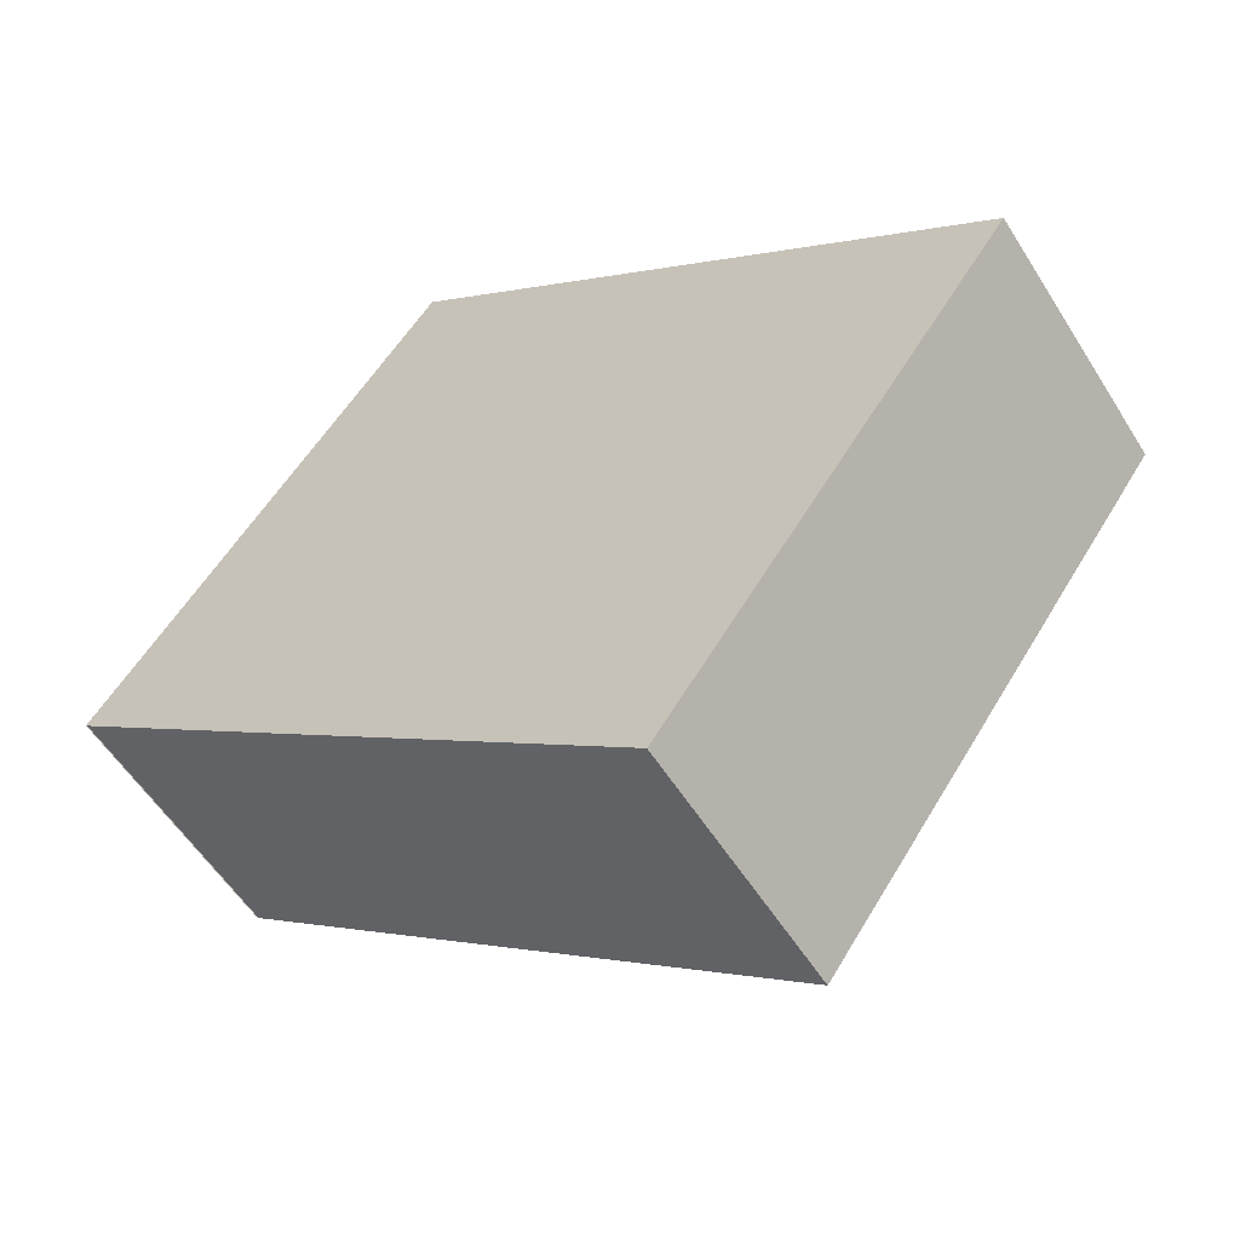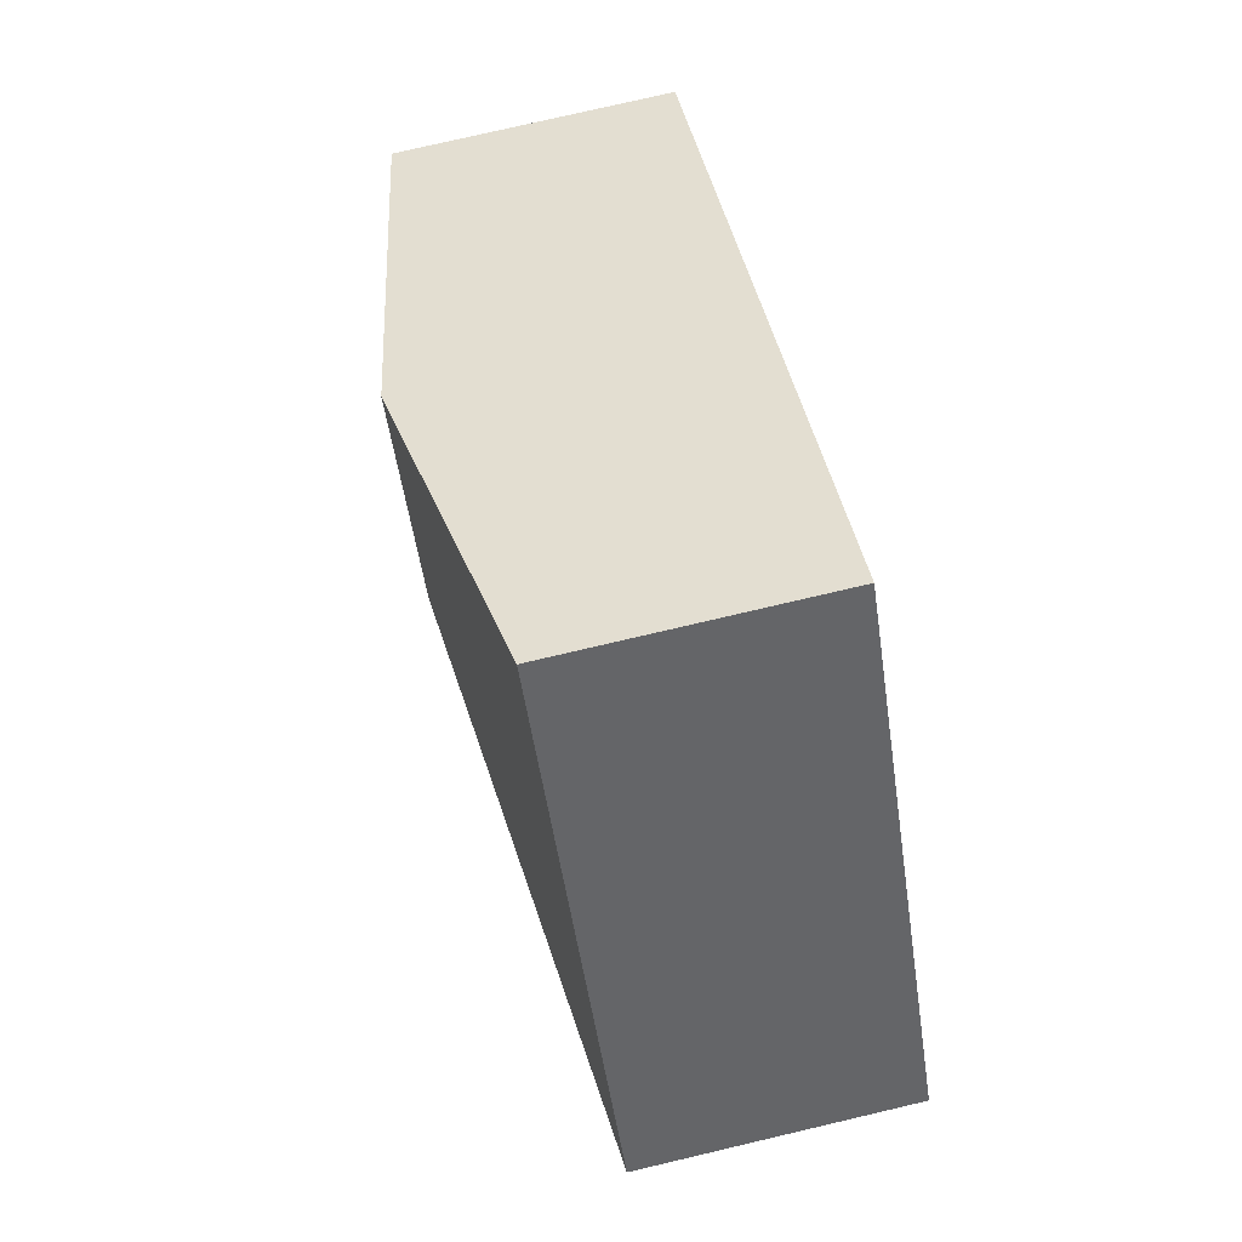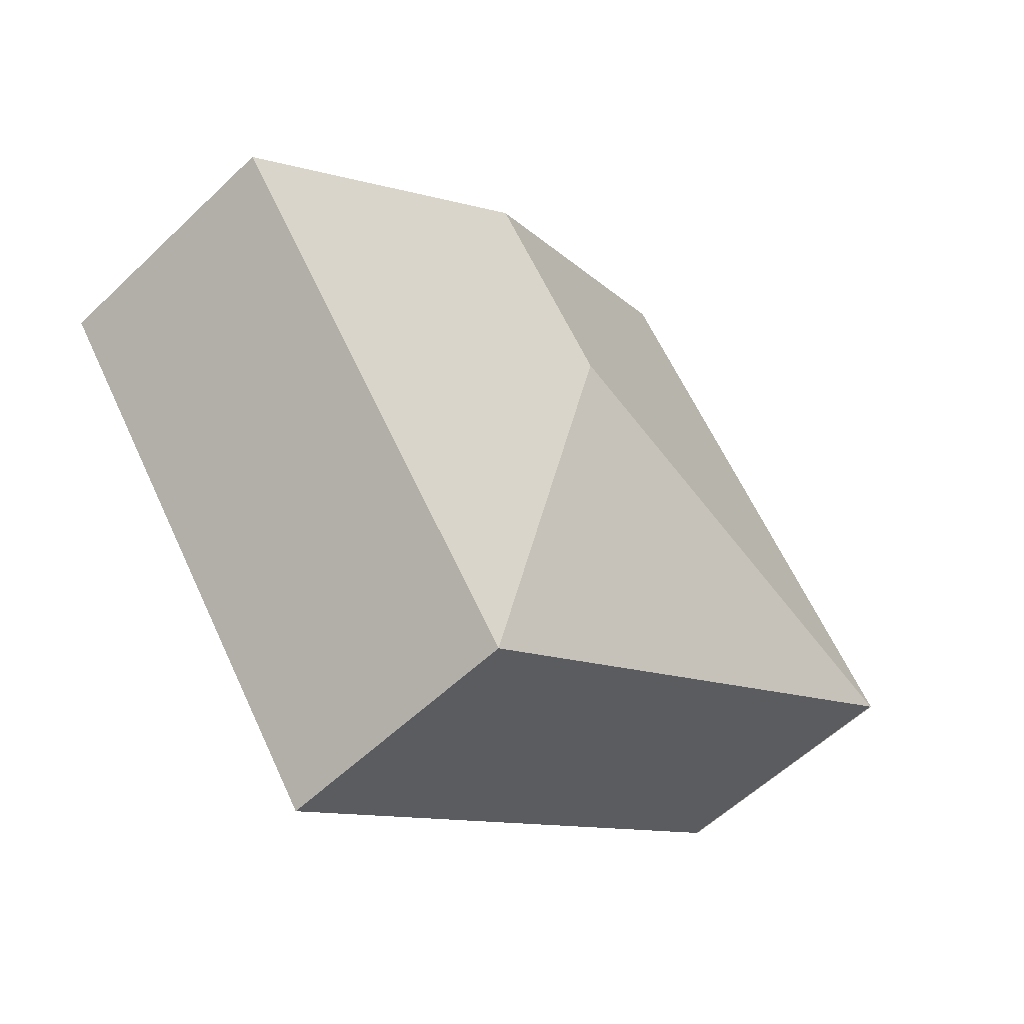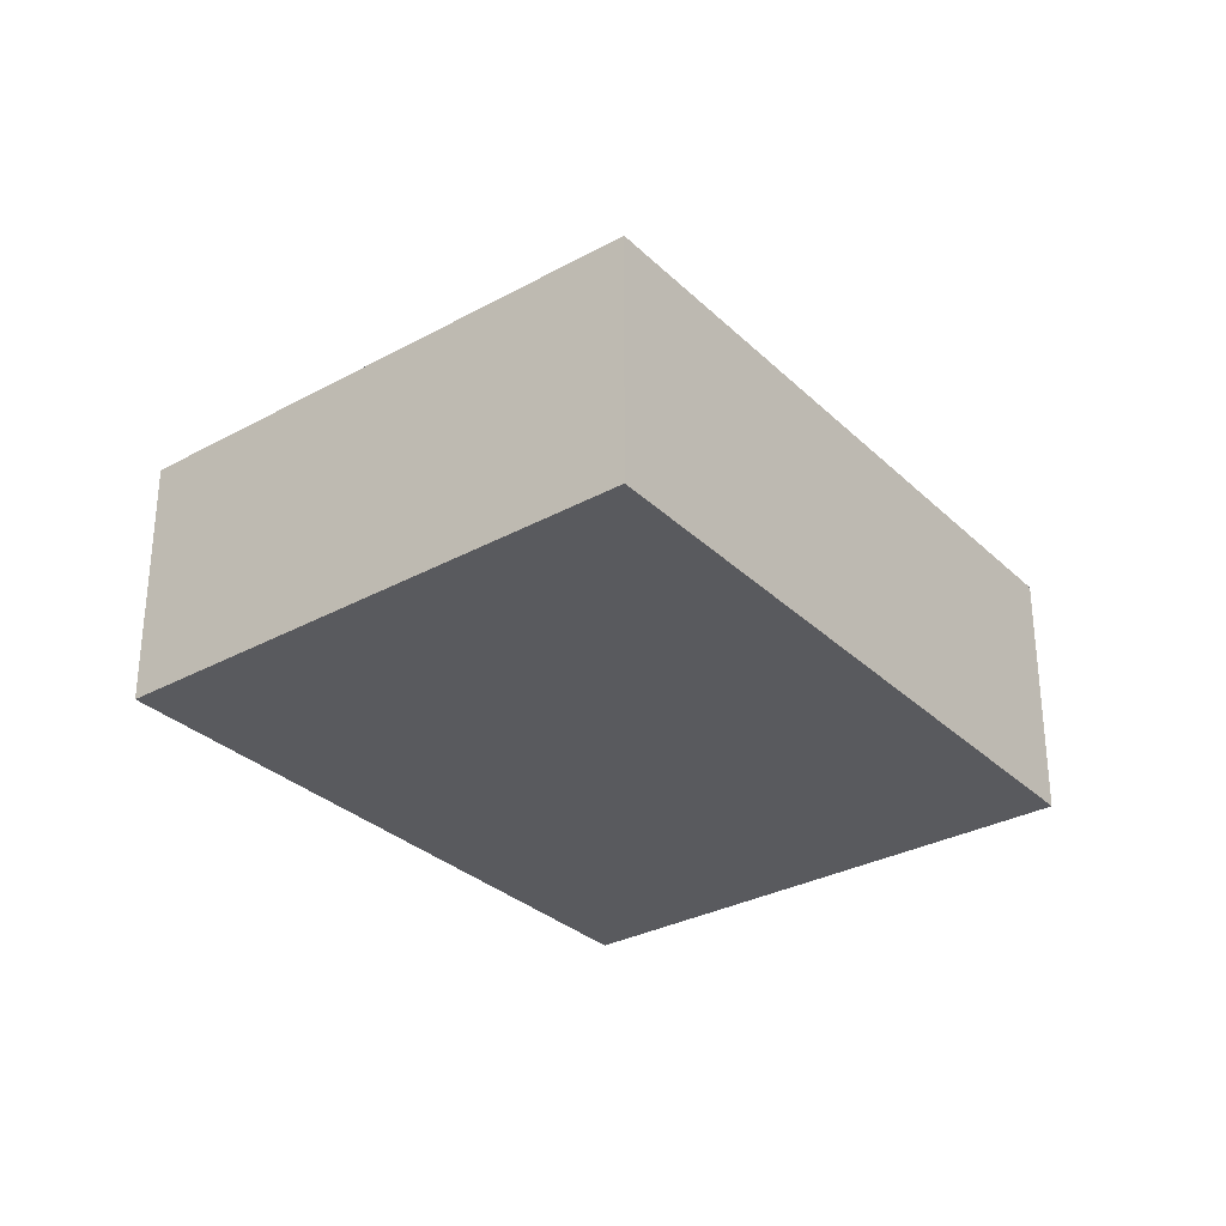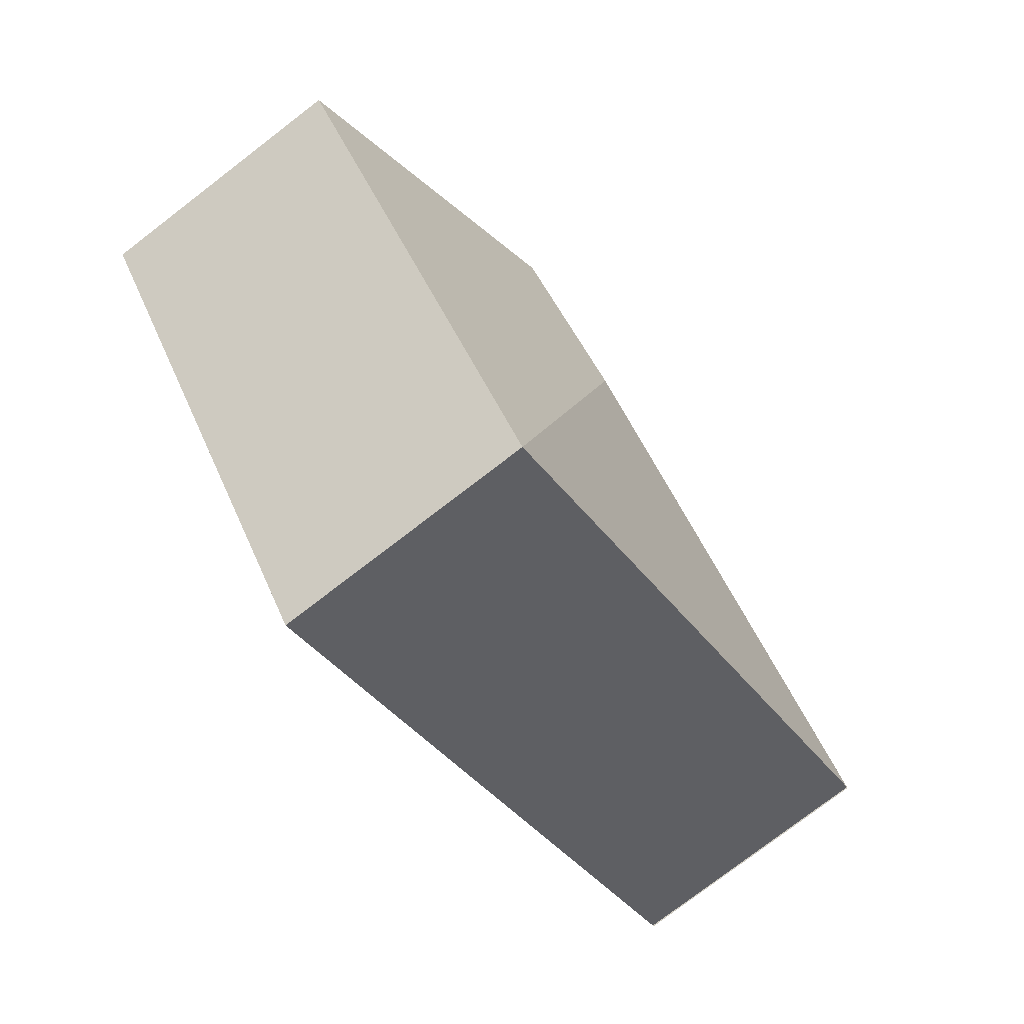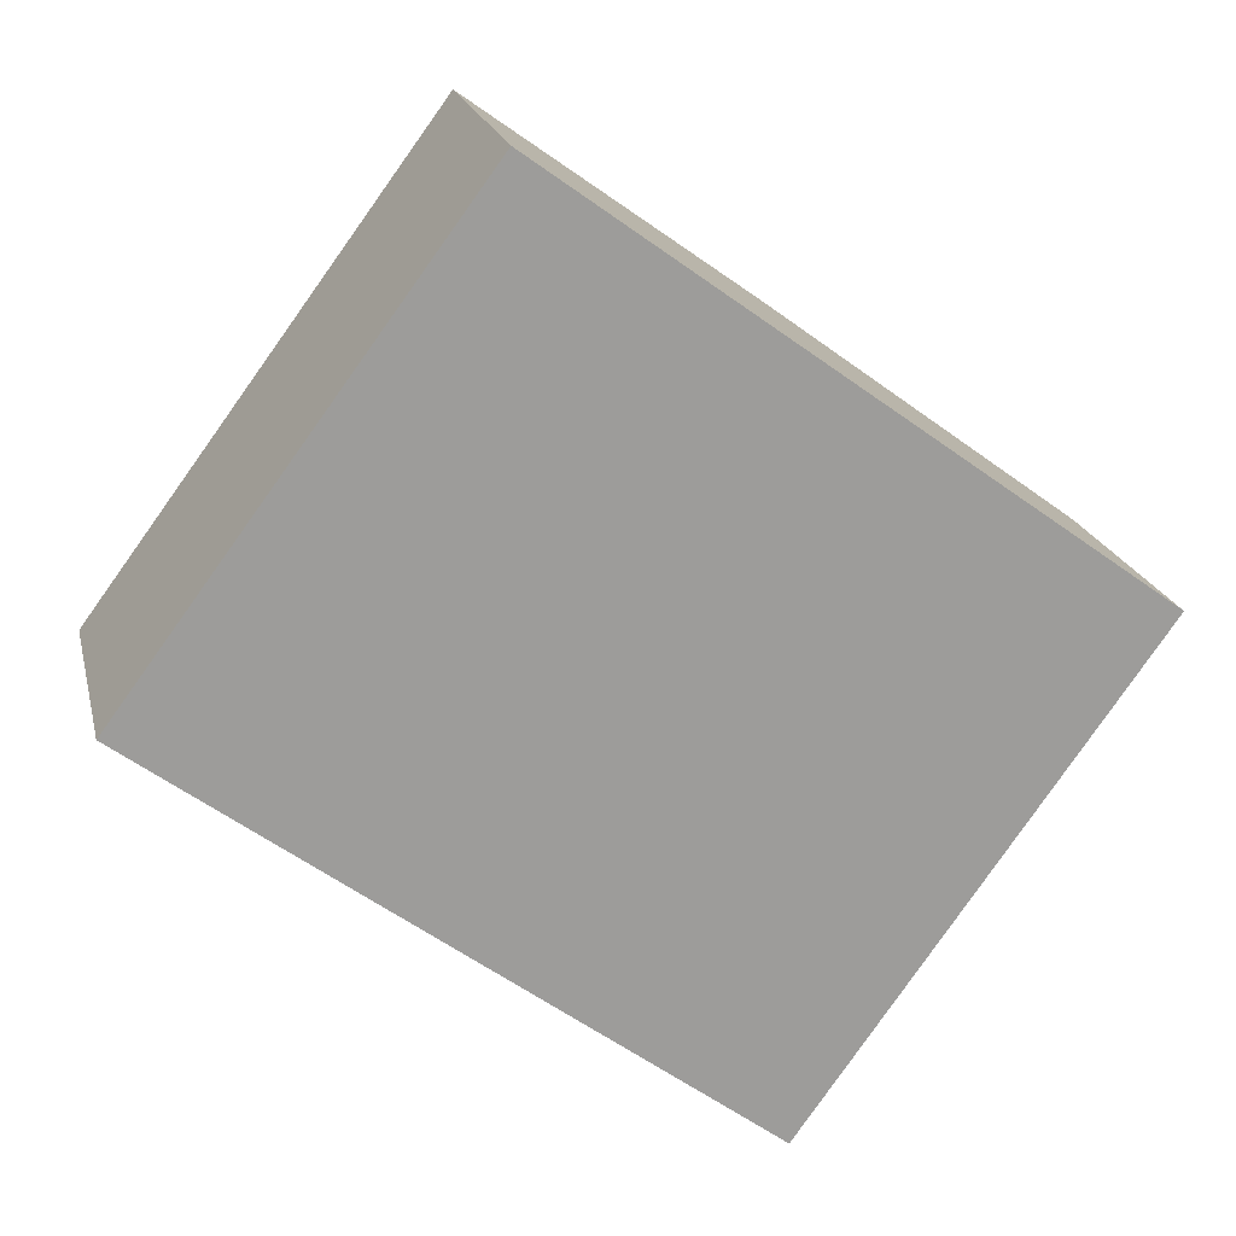
<metadata>
{"format":"obj","ext":"obj","renderer":"f3d","projection":"perspective","resolution":1024,"background":"white","views":[{"elev":-55.6,"azim":31.6,"up":"+Z"},{"elev":76.4,"azim":-103.2,"up":"+Z"},{"elev":-56.3,"azim":135.0,"up":"+Z"},{"elev":-31.3,"azim":163.9,"up":"+Y"},{"elev":-77.4,"azim":127.5,"up":"+Z"},{"elev":19.8,"azim":-12.8,"up":"+Z"}]}
</metadata>
<code>
v  4.976 2.503 1.975
v  0 2.066 1.265e-16
v  2.698 2.076 3.638
v  3.979 2.503 0.589
v  7.292 2.068 0.283
v  4.593 2.068 -3.469
v  0.014 2.068 -0.011
v  4.593 2.124e-16 -3.469
v  0.014 6.736e-19 -0.011
v  2.698 -2.228e-16 3.638
v  0 0 0
v  4.976 -1.209e-16 1.975
v  7.292 -1.733e-17 0.283
g defaultobject
f 1 2 3
f 2 1 4
f 5 4 1
f 4 5 6
f 4 6 7
f 4 7 2
f 8 7 6
f 7 8 9
f 2 10 3
f 10 2 11
f 10 1 3
f 1 10 12
f 1 12 5
f 5 12 13
f 13 6 5
f 6 13 8
f 9 10 11
f 10 9 8
f 10 8 12
f 12 8 13

</code>
